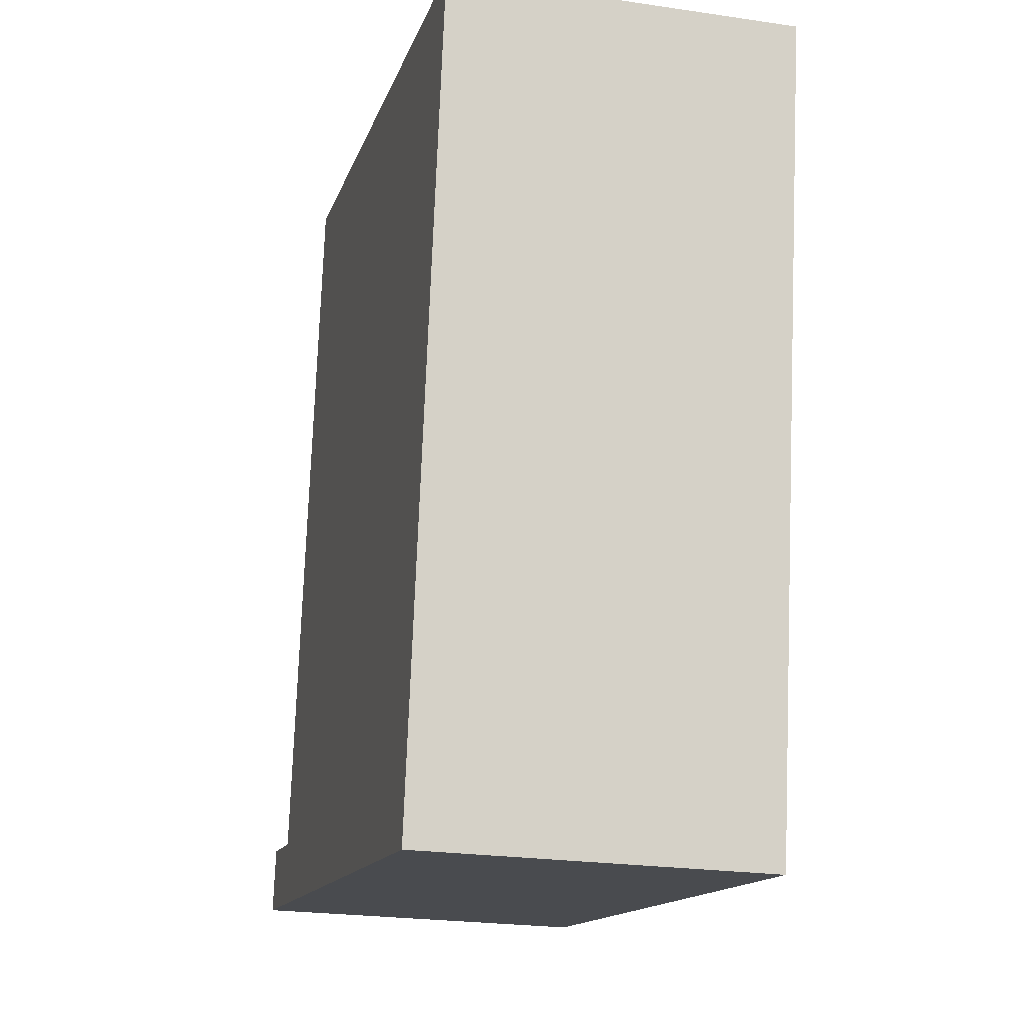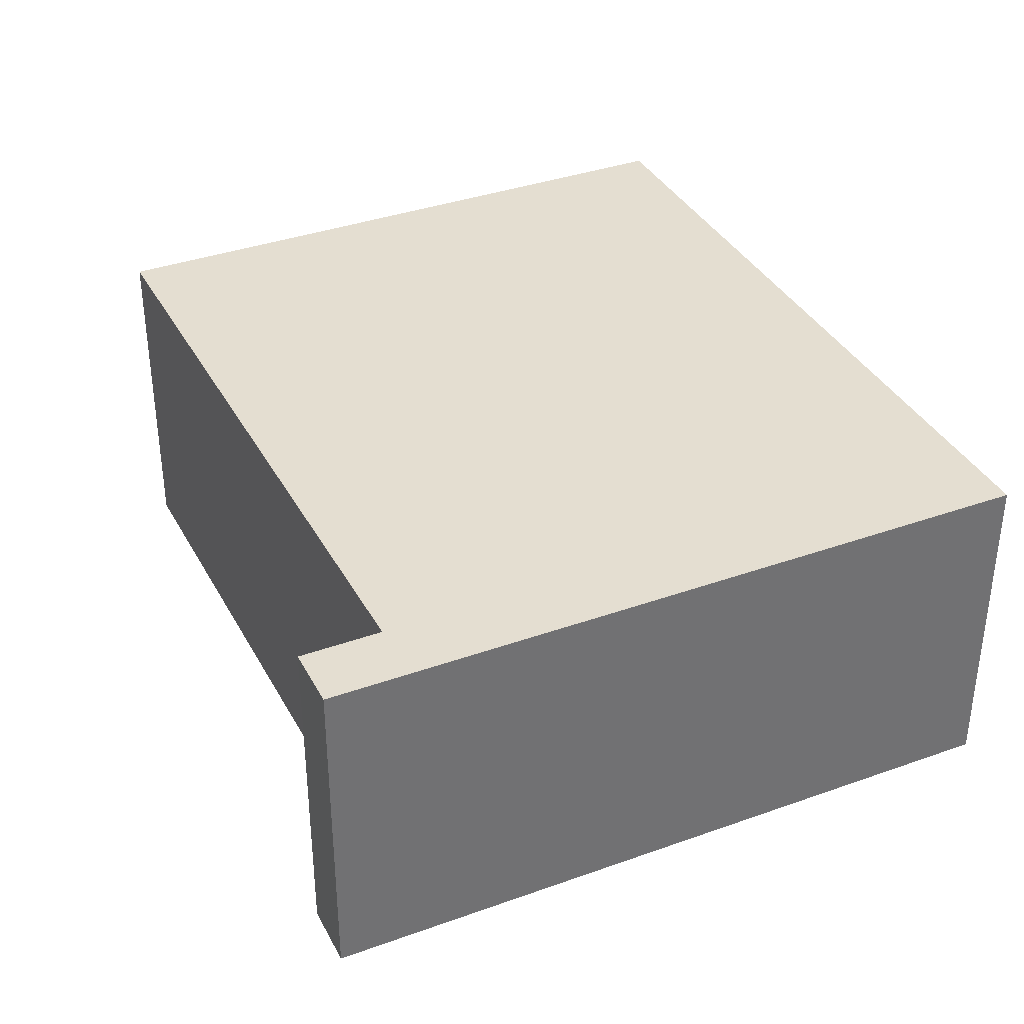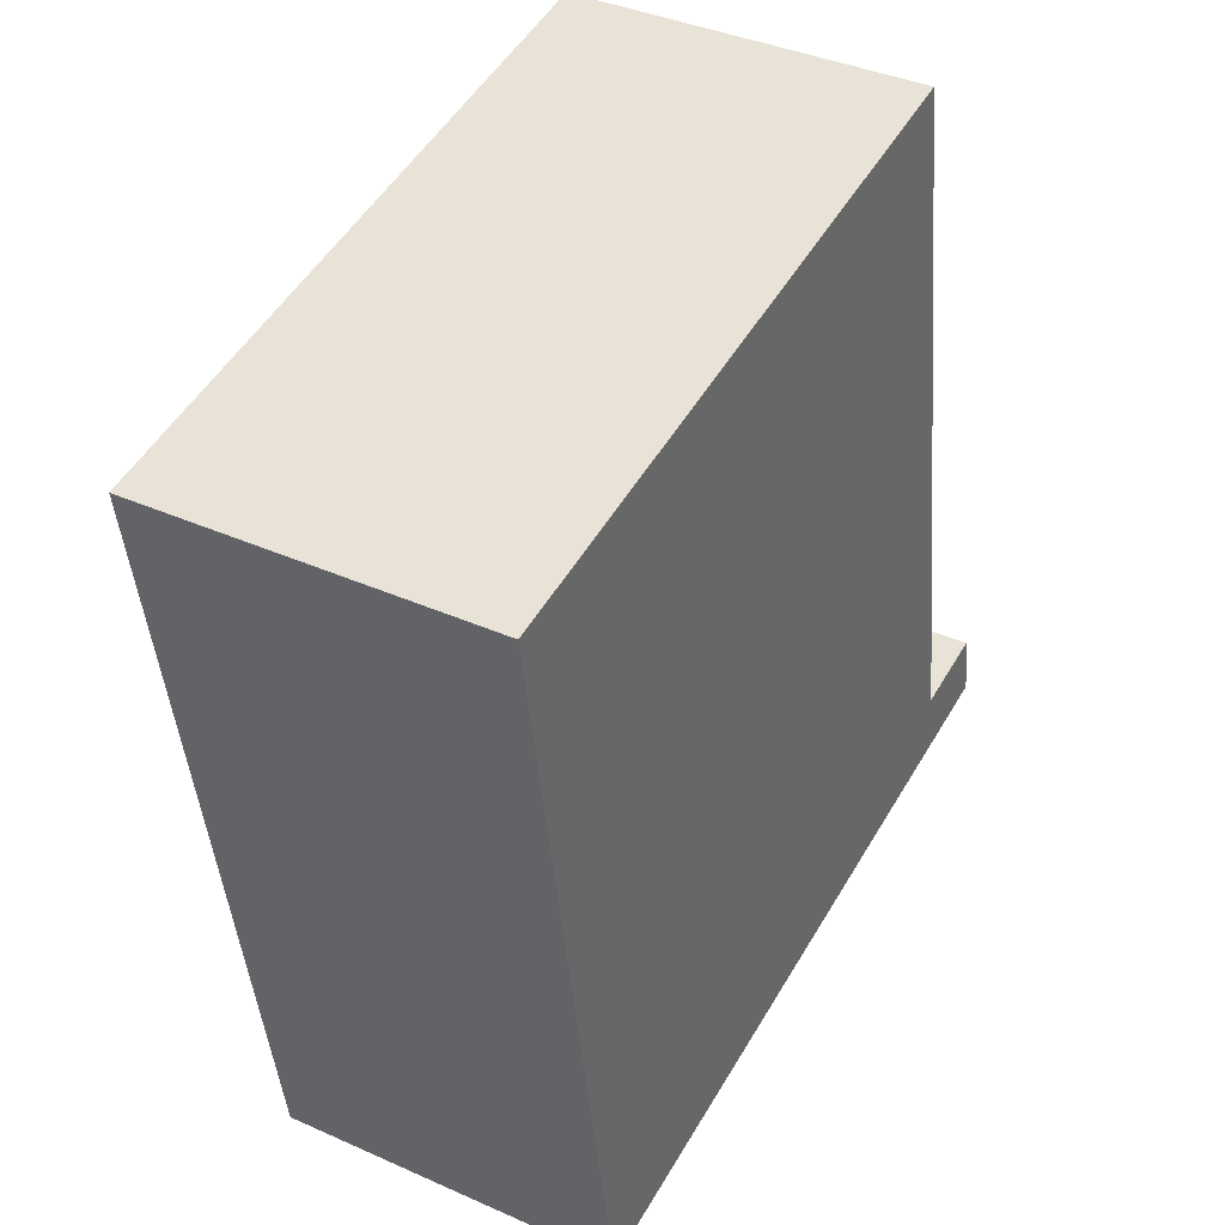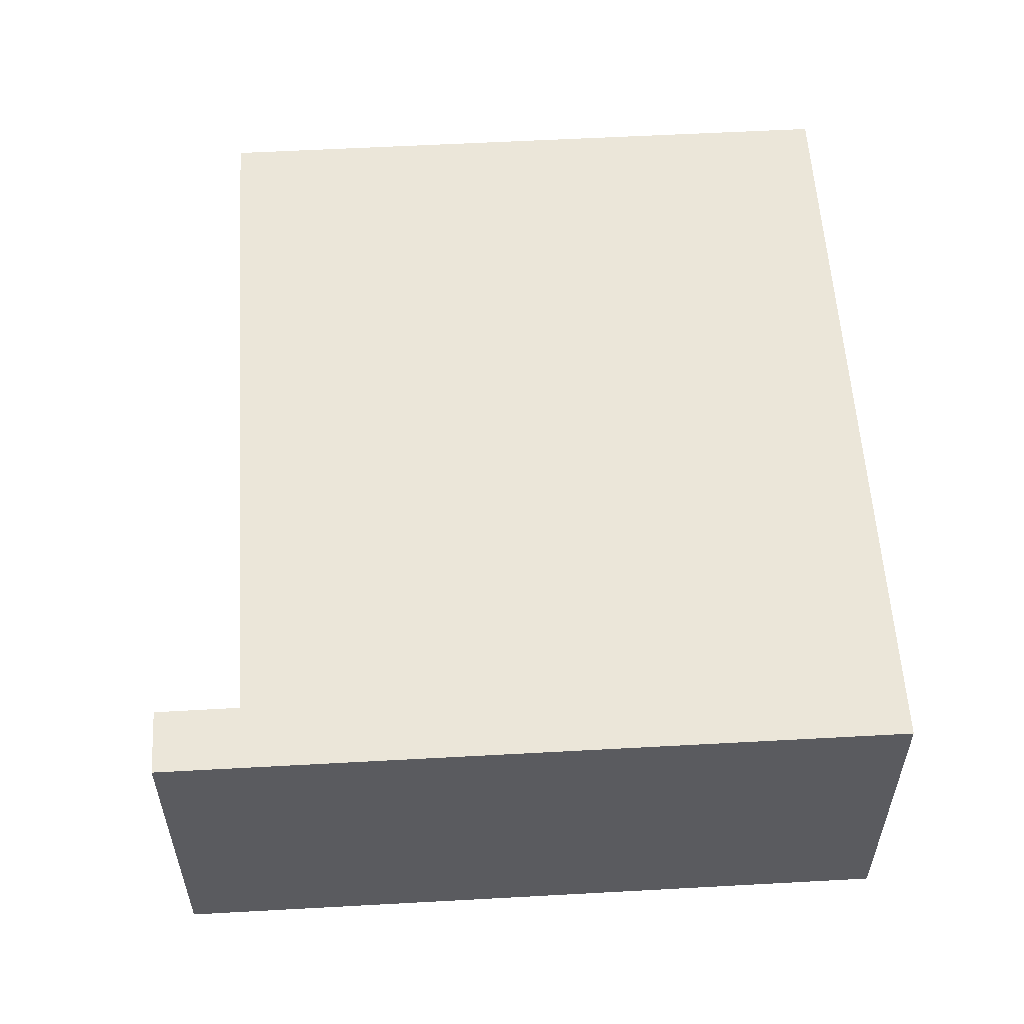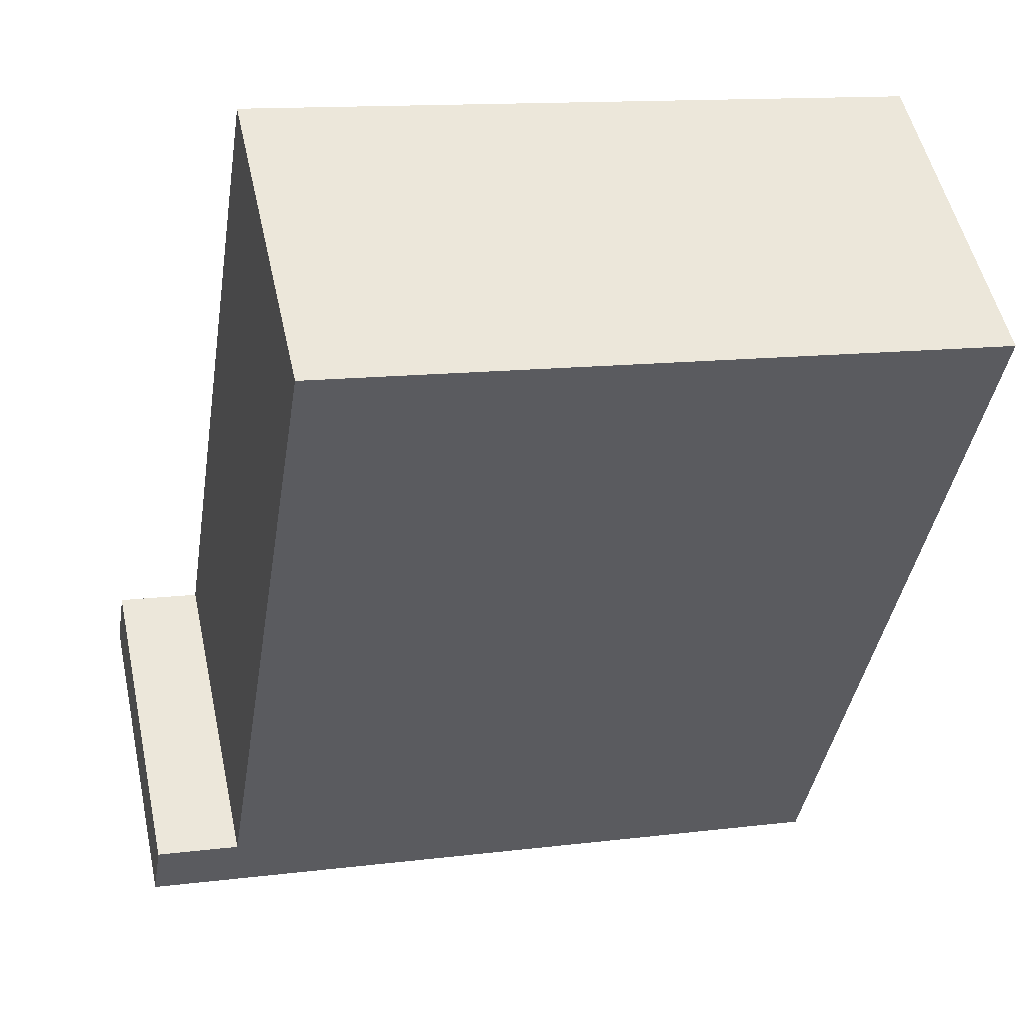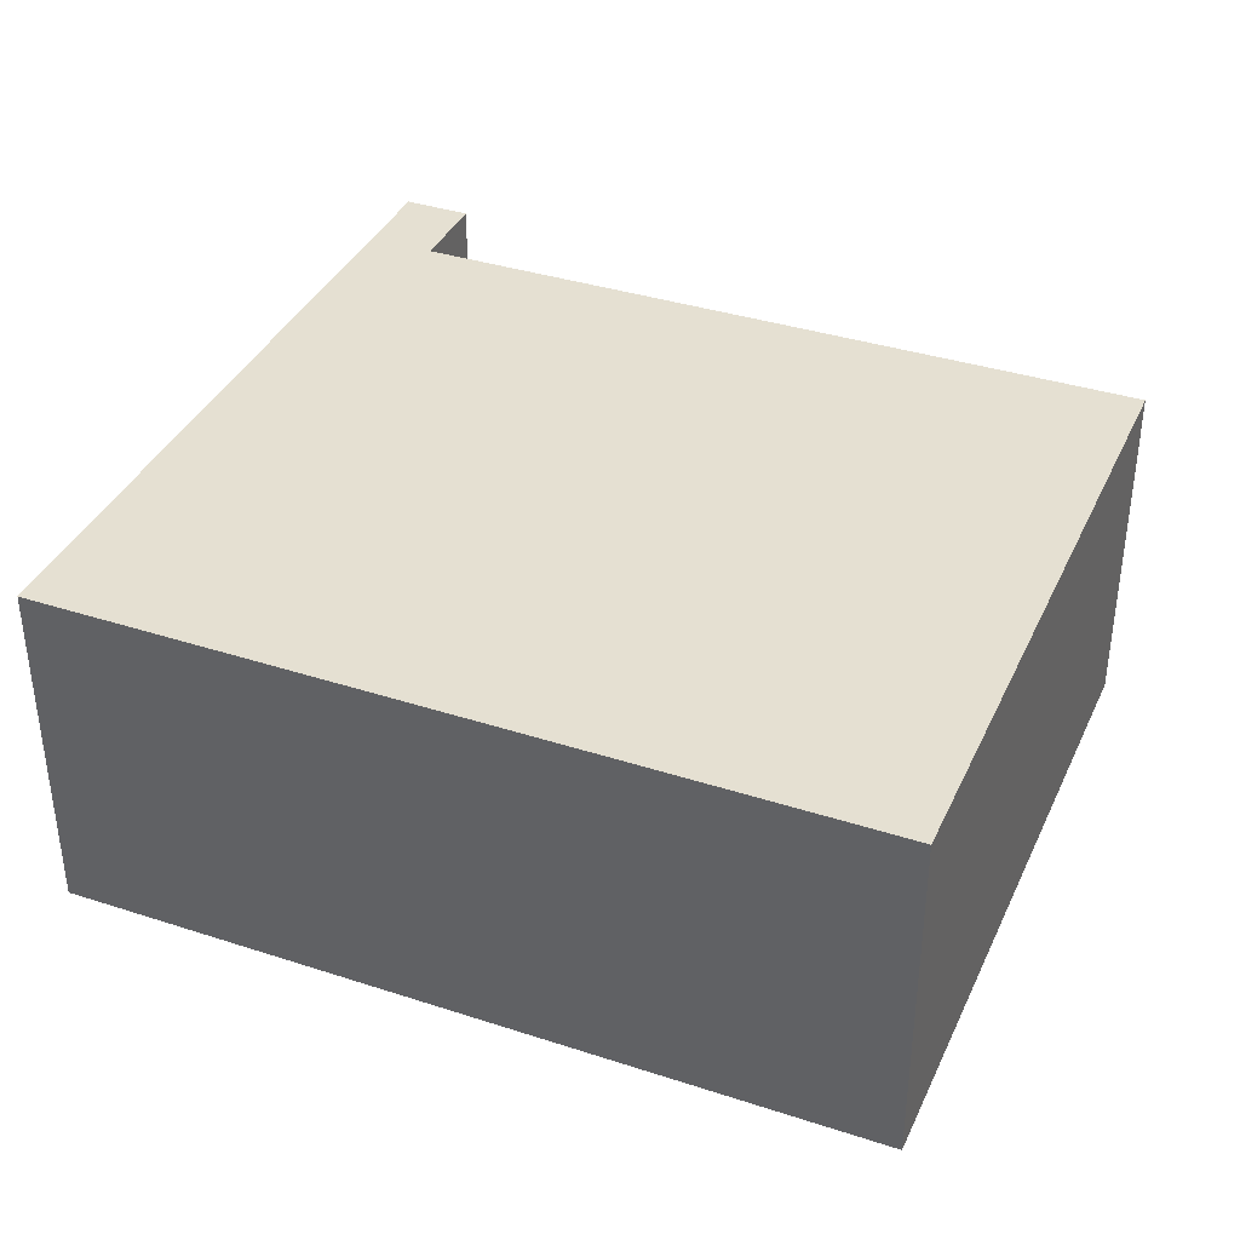
<metadata>
{"format":"obj","ext":"obj","renderer":"f3d","projection":"perspective","resolution":1024,"background":"white","views":[{"elev":-23.2,"azim":-104.1,"up":"+Z"},{"elev":36.5,"azim":145.5,"up":"+Y"},{"elev":38.4,"azim":-60.6,"up":"+Z"},{"elev":56.4,"azim":167.2,"up":"+Y"},{"elev":51.9,"azim":167.8,"up":"+Z"},{"elev":37.6,"azim":-76.8,"up":"+Y"}]}
</metadata>
<code>
v  5.399 2.816 0.904
v  6.345 2.816 -5.098
v  0 2.816 1.724e-16
v  6.552 2.816 -5.617
v  1.086 2.816 -6.533
v  6.463 2.816 -5.078
v  7.121 2.816 -5.522
v  7.031 2.816 -4.984
v  5.399 -5.535e-17 0.904
v  6.345 3.122e-16 -5.098
v  7.031 3.052e-16 -4.984
v  7.121 3.381e-16 -5.522
v  6.463 3.109e-16 -5.078
v  0 0 0
v  1.086 4e-16 -6.533
v  6.552 3.439e-16 -5.617
g defaultobject
f 1 2 3
f 3 4 5
f 4 3 2
f 4 2 6
f 4 6 7
f 7 6 8
f 9 2 1
f 2 9 10
f 11 7 8
f 7 11 12
f 10 6 2
f 6 10 8
f 8 10 11
f 11 10 13
f 14 1 3
f 1 14 9
f 12 4 7
f 4 12 5
f 5 12 15
f 15 12 16
f 15 3 5
f 3 15 14
f 12 11 16
f 15 16 11
f 13 15 11
f 10 15 13
f 9 15 10
f 14 15 9

</code>
